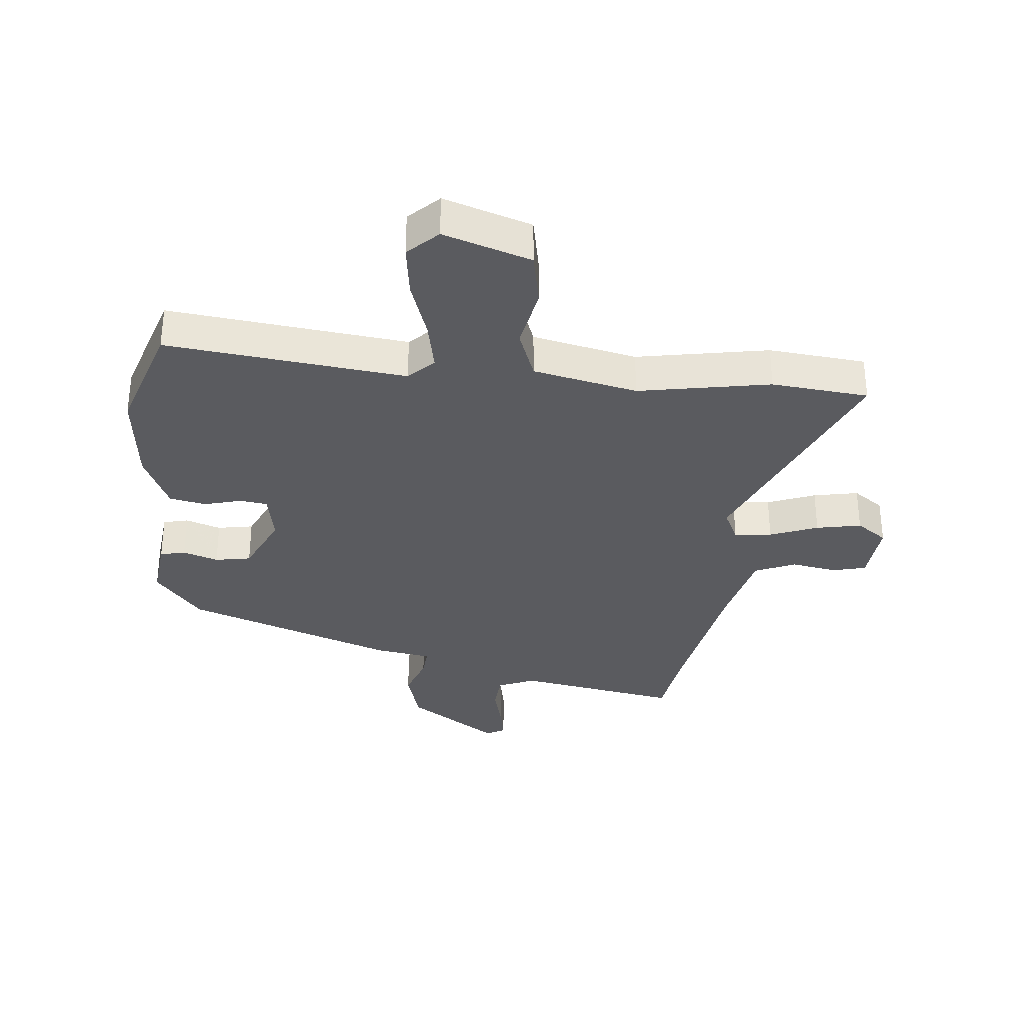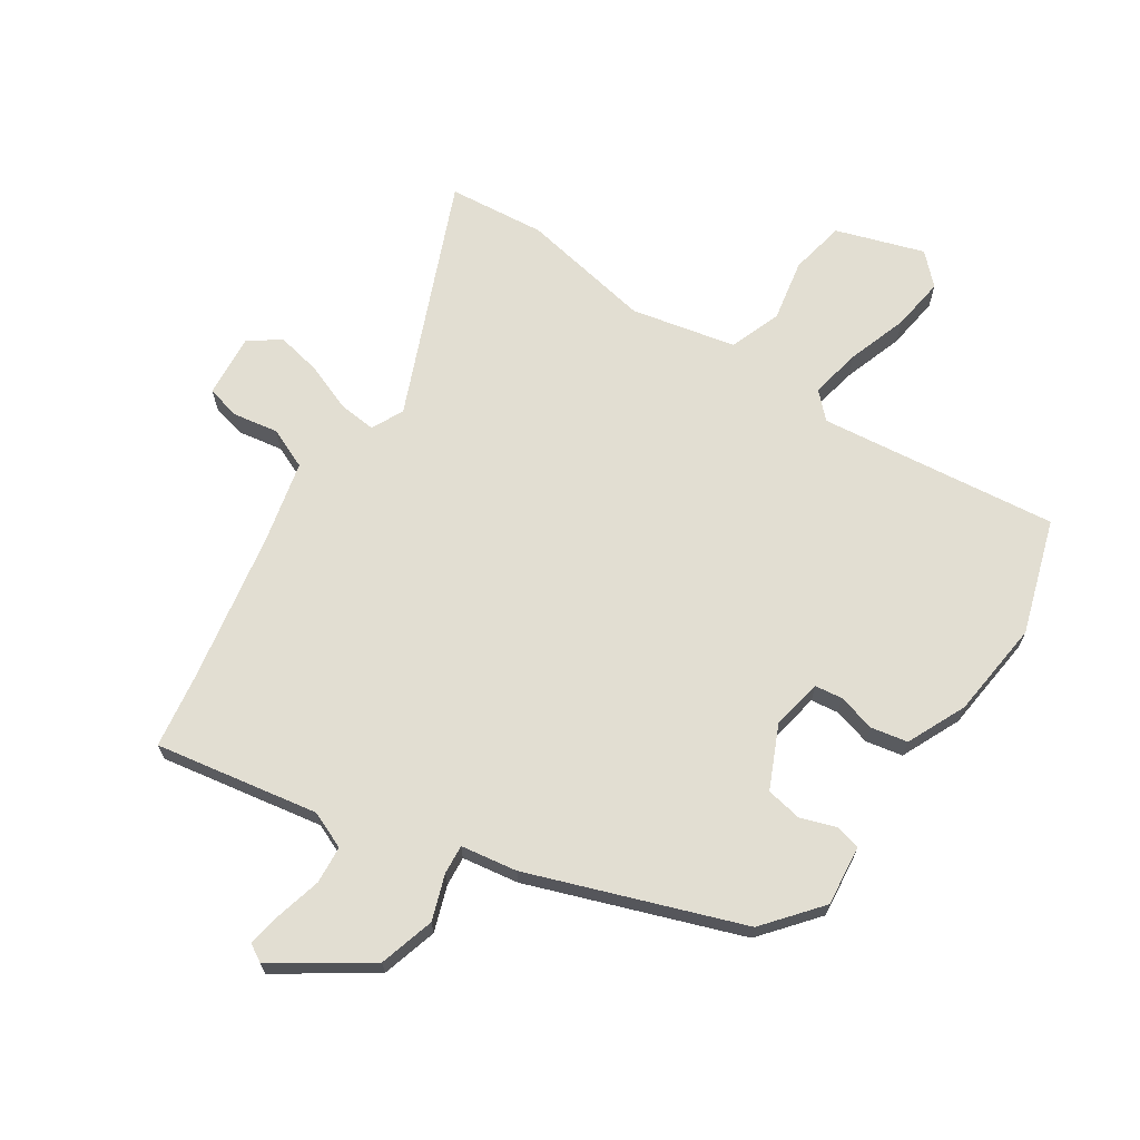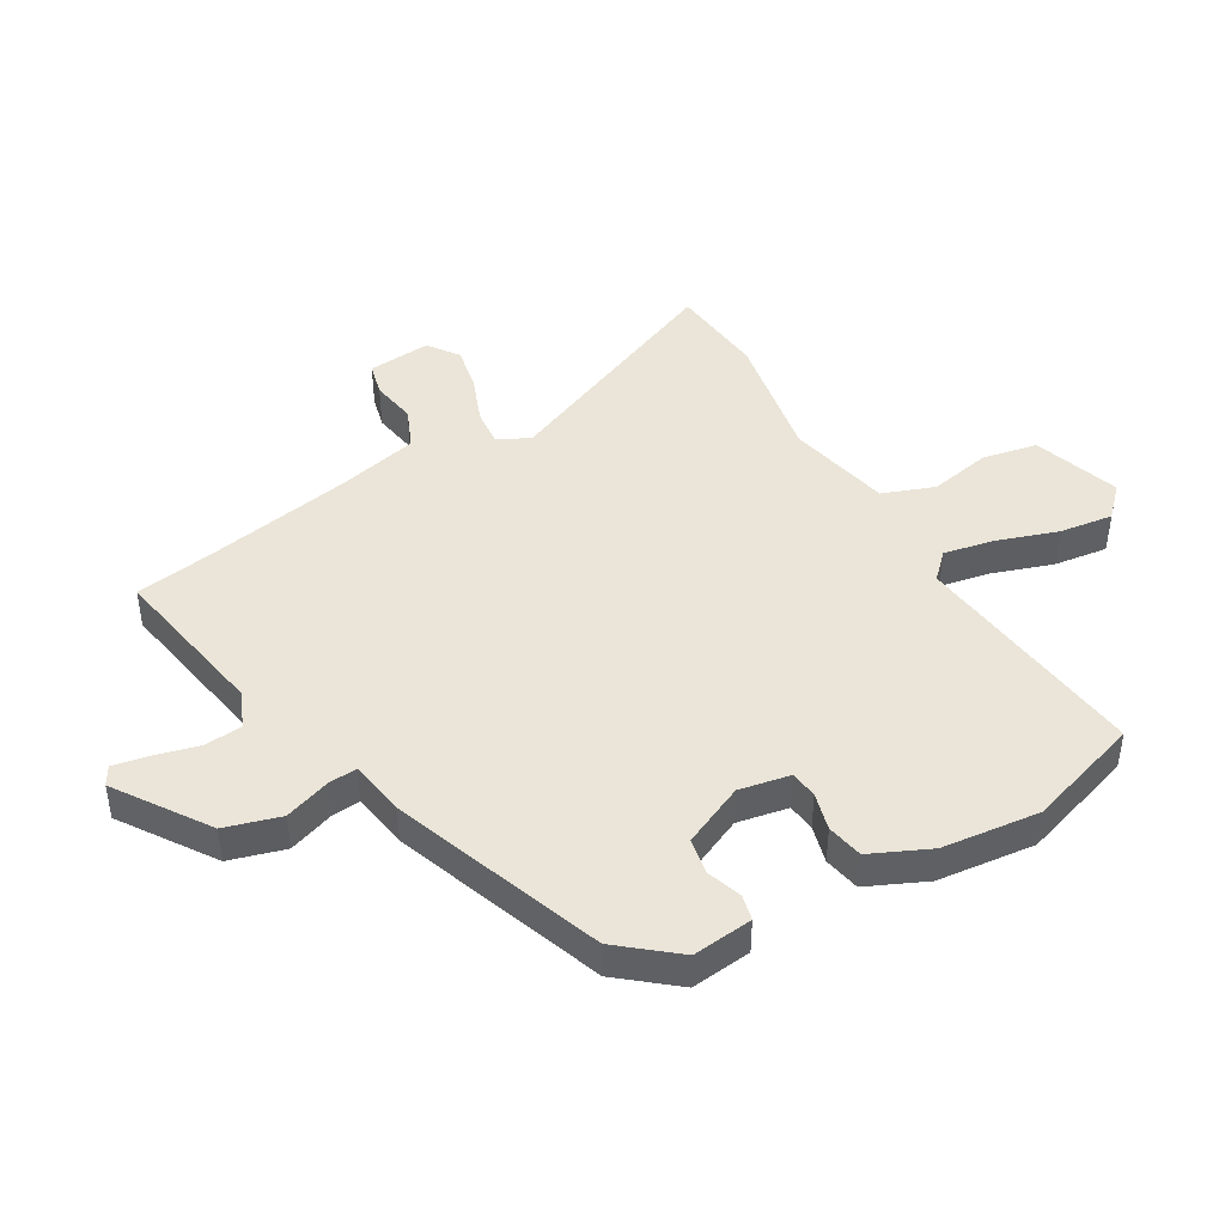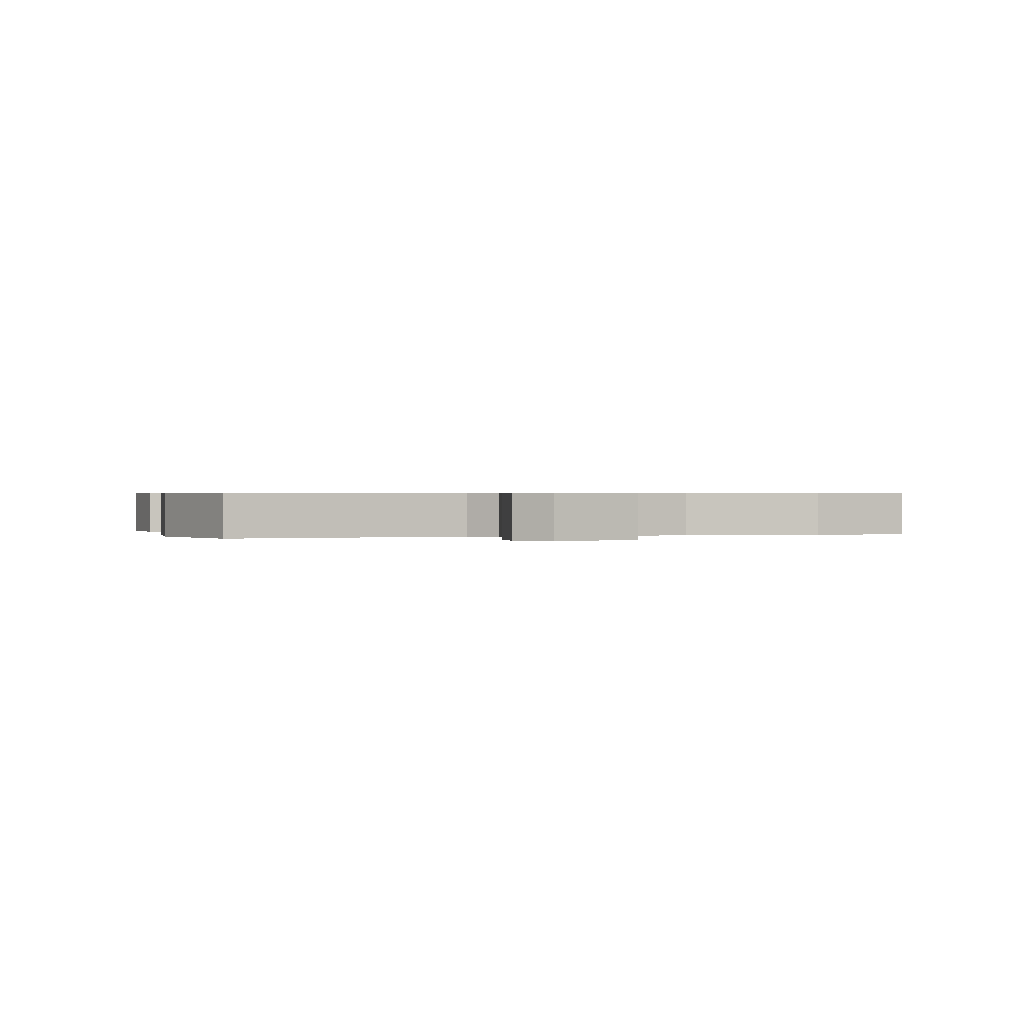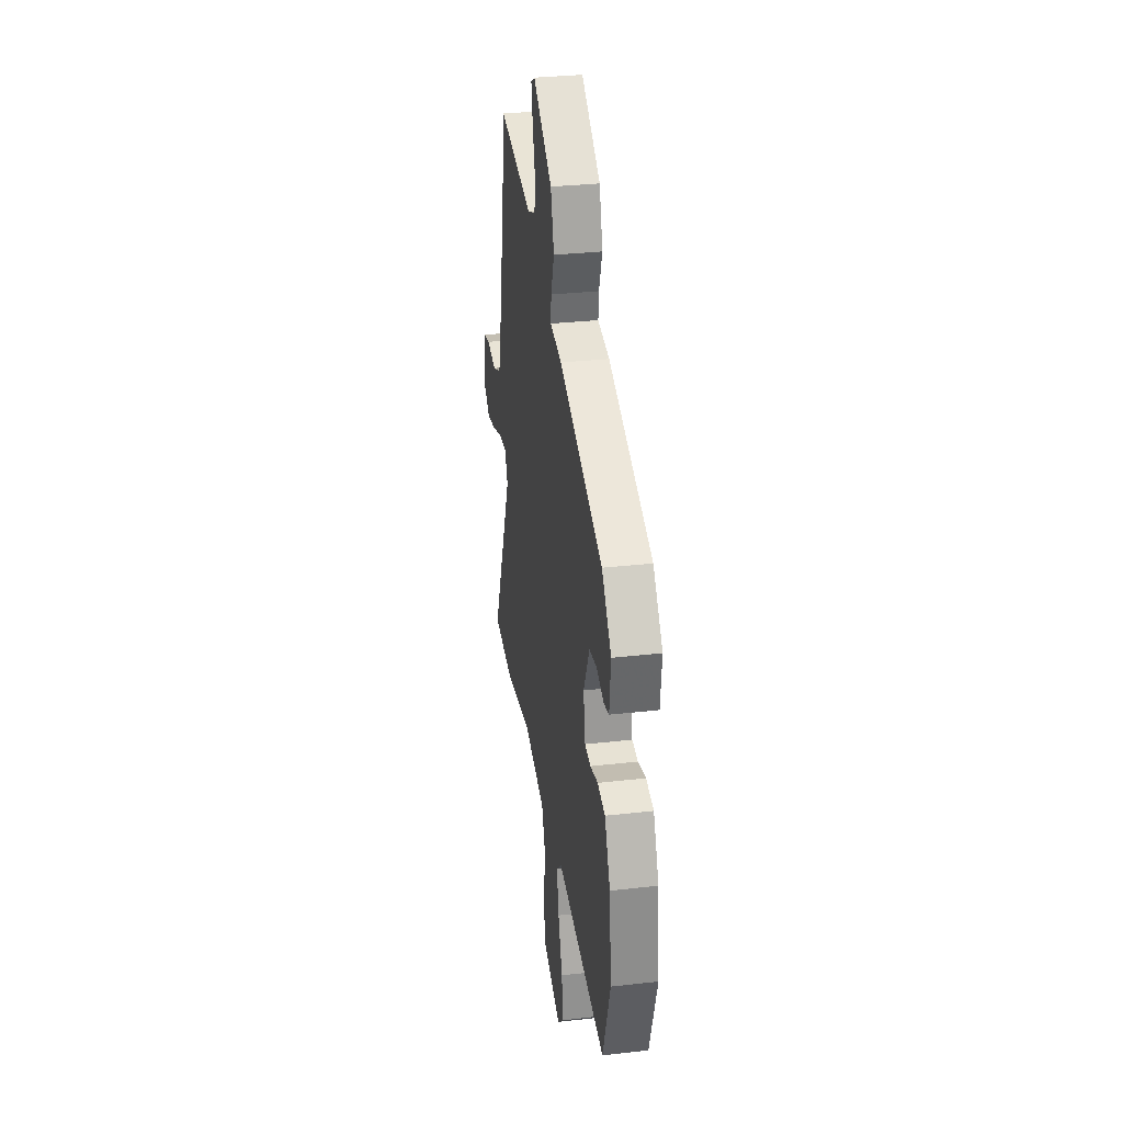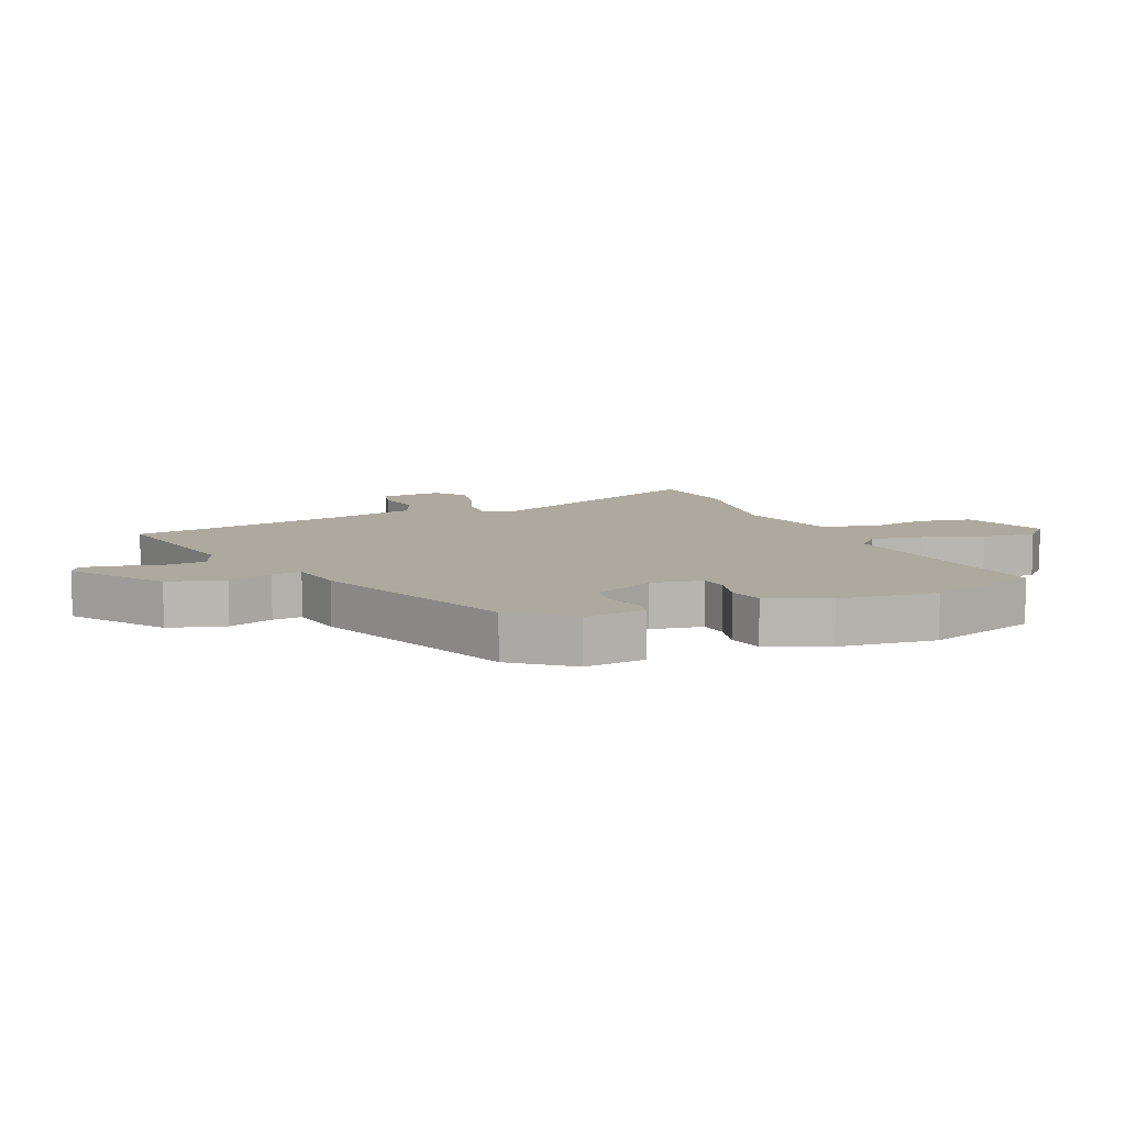
<metadata>
{"format":"obj","ext":"obj","renderer":"f3d","projection":"perspective","resolution":1024,"background":"white","views":[{"elev":-32.8,"azim":174.4,"up":"+Y"},{"elev":68.0,"azim":33.5,"up":"+Y"},{"elev":44.5,"azim":59.8,"up":"+Y"},{"elev":0.5,"azim":162.7,"up":"+Y"},{"elev":32.2,"azim":81.0,"up":"+Z"},{"elev":9.0,"azim":66.3,"up":"+Y"}]}
</metadata>
<code>
v 0.558 0.07 -0.32
v 0.497 0.07 -0.51
v 0.098 0.07 -0.464
v 0.057 0.07 -0.505
v 0.074 0.07 -0.59
v 0.108 0.07 -0.691
v 0.12 0.07 -0.78
v 0.071 0.07 -0.828
v -0.075 0.07 -0.78
v -0.093 0.07 -0.688
v -0.073 0.07 -0.584
v -0.105 0.07 -0.498
v -0.279 0.07 -0.46
v -0.499 0.07 -0.5
v -0.661 0.07 -0.484
v -0.496 0.07 -0.092
v -0.522 0.07 -0.038
v -0.585 0.07 -0.044
v -0.665 0.07 -0.075
v -0.74 0.07 -0.09
v -0.791 0.07 -0.053
v -0.782 0.07 0.053
v -0.726 0.07 0.067
v -0.65 0.07 0.054
v -0.582 0.07 0.083
v -0.55 0.07 0.219
v -0.504 0.07 0.472
v -0.485 0.07 0.597
v -0.213 0.07 0.549
v -0.151 0.07 0.575
v -0.146 0.07 0.638
v -0.165 0.07 0.712
v -0.176 0.07 0.771
v -0.145 0.07 0.789
v 0.008 0.07 0.686
v 0.035 0.07 0.593
v 0.009 0.07 0.518
v 0.005 0.07 0.469
v 0.099 0.07 0.454
v 0.451 0.07 0.327
v 0.528 0.07 0.233
v 0.517 0.07 0.132
v 0.475 0.07 0.122
v 0.416 0.07 0.142
v 0.356 0.07 0.131
v 0.309 0.07 0.028
v 0.325 0.07 -0.057
v 0.371 0.07 -0.063
v 0.434 0.07 -0.046
v 0.495 0.07 -0.058
v 0.54 0.07 -0.157
v 0.558 0 -0.32
v 0.497 0 -0.51
v 0.098 0 -0.464
v 0.057 0 -0.505
v 0.074 0 -0.59
v 0.108 0 -0.691
v 0.12 0 -0.78
v 0.071 0 -0.828
v -0.075 0 -0.78
v -0.093 0 -0.688
v -0.073 0 -0.584
v -0.105 0 -0.498
v -0.279 0 -0.46
v -0.499 0 -0.5
v -0.661 0 -0.484
v -0.496 0 -0.092
v -0.522 0 -0.038
v -0.585 0 -0.044
v -0.665 0 -0.075
v -0.74 0 -0.09
v -0.791 0 -0.053
v -0.782 0 0.053
v -0.726 0 0.067
v -0.65 0 0.054
v -0.582 0 0.083
v -0.55 0 0.219
v -0.504 0 0.472
v -0.485 0 0.597
v -0.213 0 0.549
v -0.151 0 0.575
v -0.146 0 0.638
v -0.165 0 0.712
v -0.176 0 0.771
v -0.145 0 0.789
v 0.008 0 0.686
v 0.035 0 0.593
v 0.009 0 0.518
v 0.005 0 0.469
v 0.099 0 0.454
v 0.451 0 0.327
v 0.528 0 0.233
v 0.517 0 0.132
v 0.475 0 0.122
v 0.416 0 0.142
v 0.356 0 0.131
v 0.309 0 0.028
v 0.325 0 -0.057
v 0.371 0 -0.063
v 0.434 0 -0.046
v 0.495 0 -0.058
v 0.54 0 -0.157
f 1 2 3
f 51 1 3
f 50 51 3
f 49 50 3
f 48 49 3
f 47 48 3 4
f 46 47 4
f 45 46 4
f 42 43 44
f 41 42 44
f 40 41 44
f 39 40 44
f 38 39 44
f 38 44 45
f 35 36 37
f 34 35 37
f 33 34 37
f 32 33 37
f 31 32 37
f 30 31 37 38
f 38 45 4
f 30 38 4
f 29 30 4
f 22 23 24
f 21 22 24
f 20 21 24
f 19 20 24
f 18 19 24
f 17 18 24 25
f 13 14 15 16
f 12 13 16 17
f 9 10 11
f 8 9 11
f 7 8 11
f 6 7 11
f 5 6 11
f 5 11 12
f 5 12 17
f 4 5 17
f 29 4 17
f 28 29 17
f 27 28 17
f 26 27 17
f 17 25 26
f 54 53 52
f 54 52 102
f 54 102 101
f 54 101 100
f 54 100 99
f 55 54 99 98
f 55 98 97
f 55 97 96
f 95 94 93
f 95 93 92
f 95 92 91
f 95 91 90
f 95 90 89
f 96 95 89
f 88 87 86
f 88 86 85
f 88 85 84
f 88 84 83
f 88 83 82
f 89 88 82 81
f 55 96 89
f 55 89 81
f 55 81 80
f 75 74 73
f 75 73 72
f 75 72 71
f 75 71 70
f 75 70 69
f 76 75 69 68
f 67 66 65 64
f 68 67 64 63
f 62 61 60
f 62 60 59
f 62 59 58
f 62 58 57
f 62 57 56
f 63 62 56
f 68 63 56
f 68 56 55
f 68 55 80
f 68 80 79
f 68 79 78
f 68 78 77
f 77 76 68
f 1 52 53 2
f 2 53 54 3
f 3 54 55 4
f 4 55 56 5
f 5 56 57 6
f 6 57 58 7
f 7 58 59 8
f 8 59 60 9
f 9 60 61 10
f 10 61 62 11
f 11 62 63 12
f 12 63 64 13
f 13 64 65 14
f 14 65 66 15
f 15 66 67 16
f 16 67 68 17
f 17 68 69 18
f 18 69 70 19
f 19 70 71 20
f 20 71 72 21
f 21 72 73 22
f 22 73 74 23
f 23 74 75 24
f 24 75 76 25
f 25 76 77 26
f 26 77 78 27
f 27 78 79 28
f 28 79 80 29
f 29 80 81 30
f 30 81 82 31
f 31 82 83 32
f 32 83 84 33
f 33 84 85 34
f 34 85 86 35
f 35 86 87 36
f 36 87 88 37
f 37 88 89 38
f 38 89 90 39
f 39 90 91 40
f 40 91 92 41
f 41 92 93 42
f 42 93 94 43
f 43 94 95 44
f 44 95 96 45
f 45 96 97 46
f 46 97 98 47
f 47 98 99 48
f 48 99 100 49
f 49 100 101 50
f 50 101 102 51
f 51 102 52 1

</code>
